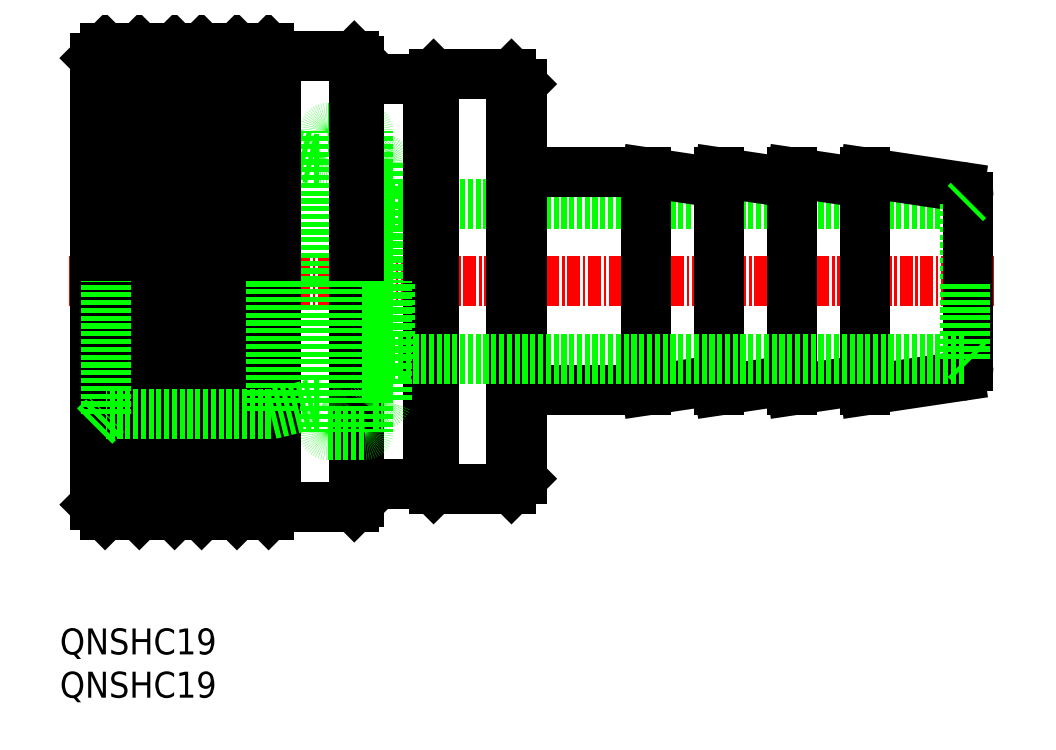
<metadata>
{"format":"dxf","ext":"dxf","renderer":"ezdxf+matplotlib","layout":"modelspace","background":"white","min_lineweight":24,"dpi":150}
</metadata>
<code>
0
SECTION
2
ENTITIES
0
LINE
8
0
10
176.8
20
239.8
30
0
11
232.2
21
239.8
31
0
0
LINE
8
0
10
189.9
20
242.8
30
0
11
201.5
21
242.8
31
0
0
LINE
8
0
10
189.9
20
221.8
30
0
11
201.5
21
221.8
31
0
0
LINE
8
CENTER
10
145.9
20
232.3
30
0
11
235
21
232.3
31
0
0
LINE
8
0
10
188.5
20
212.3
30
0
11
188.5
21
232.3
31
0
0
LINE
8
0
10
181
20
212.3
30
0
11
181
21
232.3
31
0
0
LINE
8
0
10
189.5
20
232.3
30
0
11
189.5
21
213.3
31
0
0
LINE
8
0
10
180.5
20
232.3
30
0
11
180.5
21
212.8
31
0
0
LINE
8
0
10
149.4
20
209.8
30
0
11
149.4
21
232.3
31
0
0
LINE
8
0
10
152.7
20
209.8
30
0
11
152.7
21
232.3
31
0
0
LINE
8
0
10
156.1
20
209.8
30
0
11
156.1
21
232.3
31
0
0
LINE
8
0
10
158.7
20
209.8
30
0
11
158.7
21
232.3
31
0
0
LINE
8
0
10
162.1
20
209.8
30
0
11
162.1
21
232.3
31
0
0
LINE
8
0
10
165.2
20
209.8
30
0
11
165.2
21
232.3
31
0
0
LINE
8
0
10
173.4
20
210.5
30
0
11
173.4
21
232.3
31
0
0
LINE
8
0
10
165.9
20
232.3
30
0
11
165.9
21
210.5
31
0
0
LINE
8
0
10
173.9
20
232.3
30
0
11
173.9
21
211
31
0
0
LINE
8
0
10
161.4
20
232.3
30
0
11
161.4
21
210.5
31
0
0
LINE
8
0
10
159.4
20
232.3
30
0
11
159.4
21
210.5
31
0
0
LINE
8
0
10
155.4
20
232.3
30
0
11
155.4
21
210.5
31
0
0
LINE
8
0
10
153.4
20
232.3
30
0
11
153.4
21
210.5
31
0
0
LINE
8
0
10
148.4
20
232.3
30
0
11
148.4
21
210.8
31
0
0
LINE
8
0
10
165.9
20
210.5
30
0
11
173.4
21
210.5
31
0
0
LINE
8
0
10
158.7
20
209.8
30
0
11
156.1
21
209.8
31
0
0
LINE
8
0
10
153.4
20
210.5
30
0
11
152.7
21
209.8
31
0
0
LINE
8
0
10
148.4
20
210.8
30
0
11
149.4
21
209.8
31
0
0
LINE
8
0
10
152.7
20
209.8
30
0
11
149.4
21
209.8
31
0
0
LINE
8
0
10
155.4
20
210.5
30
0
11
156.1
21
209.8
31
0
0
LINE
8
0
10
153.4
20
210.5
30
0
11
155.4
21
210.5
31
0
0
LINE
8
0
10
165.2
20
209.8
30
0
11
162.1
21
209.8
31
0
0
LINE
8
0
10
161.4
20
210.5
30
0
11
162.1
21
209.8
31
0
0
LINE
8
0
10
159.4
20
210.5
30
0
11
158.7
21
209.8
31
0
0
LINE
8
0
10
159.4
20
210.5
30
0
11
161.4
21
210.5
31
0
0
LINE
8
0
10
165.9
20
210.5
30
0
11
165.2
21
209.8
31
0
0
LINE
8
0
10
189.5
20
213.3
30
0
11
188.5
21
212.3
31
0
0
LINE
8
0
10
181
20
212.3
30
0
11
188.5
21
212.3
31
0
0
LINE
8
0
10
173.9
20
212.8
30
0
11
180.5
21
212.8
31
0
0
LINE
8
0
10
173.9
20
211
30
0
11
173.4
21
210.5
31
0
0
LINE
8
0
10
180.5
20
212.8
30
0
11
181
21
212.3
31
0
0
ARC
8
0
10
189.9
20
221.4
30
0
40
0.4
50
90
51
180
0
LINE
8
0
10
170
20
244.1
30
0
11
169.4
21
244.1
31
0
0
LINE
8
0
10
165.9
20
254
30
0
11
173.4
21
254
31
0
0
LINE
8
0
10
148.4
20
246.2
30
0
11
149.5
21
245.1
31
0
0
LINE
8
0
10
148.4
20
232.3
30
0
11
148.4
21
253.8
31
0
0
LINE
8
0
10
165.3
20
245.1
30
0
11
149.5
21
245.1
31
0
0
LINE
8
0
10
149.5
20
245.1
30
0
11
149.5
21
232.3
31
0
0
LINE
8
0
10
169.4
20
232.3
30
0
11
169.4
21
244.1
31
0
0
LINE
8
0
10
165.3
20
232.3
30
0
11
165.3
21
245.1
31
0
0
LINE
8
0
10
165.3
20
245.1
30
0
11
169.4
21
244.1
31
0
0
LINE
8
0
10
158.7
20
254.8
30
0
11
156.1
21
254.8
31
0
0
LINE
8
0
10
153.4
20
254.1
30
0
11
152.7
21
254.8
31
0
0
LINE
8
0
10
148.4
20
253.8
30
0
11
149.4
21
254.8
31
0
0
LINE
8
0
10
152.7
20
254.8
30
0
11
149.4
21
254.8
31
0
0
LINE
8
0
10
155.4
20
254.1
30
0
11
156.1
21
254.8
31
0
0
LINE
8
0
10
153.4
20
254.1
30
0
11
155.4
21
254.1
31
0
0
LINE
8
0
10
165.2
20
254.8
30
0
11
162.1
21
254.8
31
0
0
LINE
8
0
10
161.4
20
254.1
30
0
11
162.1
21
254.8
31
0
0
LINE
8
0
10
159.4
20
254.1
30
0
11
158.7
21
254.8
31
0
0
LINE
8
0
10
159.4
20
254.1
30
0
11
161.4
21
254.1
31
0
0
LINE
8
0
10
165.9
20
254
30
0
11
165.2
21
254.8
31
0
0
LINE
8
0
10
189.5
20
243.2
30
0
11
189.5
21
251.3
31
0
0
LINE
8
0
10
174.7
20
232.3
30
0
11
174.7
21
246.8
31
0
0
LINE
8
0
10
170.5
20
232.3
30
0
11
170.5
21
246.8
31
0
0
LINE
8
0
10
176.8
20
239.8
30
0
11
176.8
21
232.3
31
0
0
LINE
8
0
10
176.5
20
243.7
30
0
11
176.5
21
232.3
31
0
0
LINE
8
0
10
175.2
20
244.1
30
0
11
176.1
21
244.1
31
0
0
ARC
8
0
10
175.2
20
244.6
30
0
40
0.5
50
180
51
270
0
ARC
8
0
10
170
20
244.6
30
0
40
0.5
50
270
51
0
0
LINE
8
0
10
176.5
20
240.1
30
0
11
176.8
21
239.8
31
0
0
ARC
8
0
10
176.1
20
243.7
30
0
40
0.4
50
0
51
90
0
ARC
8
0
10
189.9
20
243.2
30
0
40
0.4
50
180
51
270
0
LINE
8
0
10
181
20
252.3
30
0
11
188.5
21
252.3
31
0
0
LINE
8
0
10
173.9
20
253.5
30
0
11
173.9
21
251.8
31
0
0
LINE
8
0
10
173.9
20
251.8
30
0
11
180.5
21
251.8
31
0
0
ARC
8
0
10
174.4
20
246.8
30
0
40
0.3
50
0
51
90
0
ARC
8
0
10
170.8
20
246.8
30
0
40
0.3
50
90
51
180
0
LINE
8
0
10
170.8
20
247.1
30
0
11
174.4
21
247.1
31
0
0
LINE
8
0
10
180.5
20
251.8
30
0
11
181
21
252.3
31
0
0
LINE
8
0
10
173.9
20
253.5
30
0
11
173.4
21
254
31
0
0
LINE
8
0
10
189.5
20
251.3
30
0
11
188.5
21
252.3
31
0
0
LINE
8
0
10
201.5
20
232.3
30
0
11
201.5
21
221.8
31
0
0
LINE
8
0
10
208.5
20
232.3
30
0
11
208.5
21
221.8
31
0
0
LINE
8
0
10
215.5
20
232.3
30
0
11
215.5
21
221.8
31
0
0
LINE
8
0
10
222.5
20
232.3
30
0
11
222.5
21
221.8
31
0
0
LINE
8
0
10
232.5
20
232.3
30
0
11
232.5
21
224.1
31
0
0
LINE
8
0
10
215.5
20
221.8
30
0
11
222.5
21
222.8
31
0
0
LINE
8
0
10
201.5
20
221.8
30
0
11
208.5
21
222.8
31
0
0
LINE
8
0
10
208.5
20
221.8
30
0
11
215.5
21
222.8
31
0
0
LINE
8
0
10
222.5
20
221.8
30
0
11
231.7
21
223.2
31
0
0
ARC
8
0
10
231.5
20
224.1
30
0
40
1
50
278.5
51
0
0
LINE
8
0
10
215.5
20
242.8
30
0
11
222.5
21
241.7
31
0
0
LINE
8
0
10
201.5
20
242.8
30
0
11
208.5
21
241.7
31
0
0
LINE
8
0
10
208.5
20
242.8
30
0
11
215.5
21
241.7
31
0
0
LINE
8
0
10
208.5
20
241.7
30
0
11
208.5
21
242.8
31
0
0
LINE
8
0
10
215.5
20
241.7
30
0
11
215.5
21
242.8
31
0
0
LINE
8
0
10
222.5
20
242.8
30
0
11
231.7
21
241.4
31
0
0
LINE
8
0
10
222.5
20
241.7
30
0
11
222.5
21
242.8
31
0
0
LINE
8
0
10
232.2
20
239.8
30
0
11
232.2
21
232.3
31
0
0
LINE
8
0
10
232.5
20
240.4
30
0
11
232.5
21
232.3
31
0
0
ARC
8
0
10
231.5
20
240.4
30
0
40
1
50
0
51
81.5
0
LINE
8
0
10
232.5
20
240.1
30
0
11
232.2
21
239.8
31
0
0
TEXT
8
0
10
145.1
20
196.4
30
0
40
2.5
1
QNSHC19
0
TEXT
8
0
10
145.1
20
192.2
30
0
40
2.5
1
QNSHC19
0
LINE
8
0
10
153.4
20
232.3
30
0
11
153.4
21
254.1
31
0
0
LINE
8
0
10
155.4
20
232.3
30
0
11
155.4
21
254.1
31
0
0
LINE
8
0
10
159.4
20
232.3
30
0
11
159.4
21
254.1
31
0
0
LINE
8
0
10
161.4
20
232.3
30
0
11
161.4
21
254.1
31
0
0
LINE
8
0
10
165.9
20
232.3
30
0
11
165.9
21
254
31
0
0
LINE
8
0
10
165.2
20
254.8
30
0
11
165.2
21
232.3
31
0
0
LINE
8
0
10
162.1
20
254.8
30
0
11
162.1
21
232.3
31
0
0
LINE
8
0
10
158.7
20
254.8
30
0
11
158.7
21
232.3
31
0
0
LINE
8
0
10
156.1
20
254.8
30
0
11
156.1
21
232.3
31
0
0
LINE
8
0
10
152.7
20
254.8
30
0
11
152.7
21
232.3
31
0
0
LINE
8
0
10
149.4
20
254.8
30
0
11
149.4
21
232.3
31
0
0
LINE
8
0
10
173.9
20
232.3
30
0
11
173.9
21
253.5
31
0
0
LINE
8
0
10
173.4
20
254
30
0
11
173.4
21
232.3
31
0
0
LINE
8
0
10
180.5
20
232.3
30
0
11
180.5
21
251.8
31
0
0
LINE
8
0
10
189.5
20
232.3
30
0
11
189.5
21
251.3
31
0
0
LINE
8
0
10
181
20
252.3
30
0
11
181
21
232.3
31
0
0
LINE
8
0
10
188.5
20
252.3
30
0
11
188.5
21
232.3
31
0
0
LINE
8
0
10
215.5
20
232.3
30
0
11
215.5
21
242.8
31
0
0
LINE
8
0
10
208.5
20
232.3
30
0
11
208.5
21
242.8
31
0
0
LINE
8
0
10
201.5
20
232.3
30
0
11
201.5
21
242.8
31
0
0
LINE
8
0
10
222.5
20
232.3
30
0
11
222.5
21
242.8
31
0
0
LINE
8
0
10
148.4
20
218.3
30
0
11
149.5
21
219.5
31
0
0
LINE
8
0
10
149.5
20
219.5
30
0
11
149.5
21
232.3
31
0
0
ARC
8
0
10
170.8
20
217.8
30
0
40
0.3
50
180
51
270
0
ARC
8
0
10
174.4
20
217.8
30
0
40
0.3
50
270
51
0
0
LINE
8
0
10
165.3
20
219.5
30
0
11
149.5
21
219.5
31
0
0
LINE
8
0
10
165.3
20
219.5
30
0
11
169.4
21
220.5
31
0
0
LINE
8
0
10
170
20
220.5
30
0
11
169.4
21
220.5
31
0
0
ARC
8
0
10
170
20
220
30
0
40
0.5
50
0
51
90
0
LINE
8
0
10
176.5
20
224.5
30
0
11
176.8
21
224.8
31
0
0
ARC
8
0
10
176.1
20
220.9
30
0
40
0.4
50
270
51
0
0
ARC
8
0
10
175.2
20
220
30
0
40
0.5
50
90
51
180
0
LINE
8
0
10
175.2
20
220.5
30
0
11
176.1
21
220.5
31
0
0
LINE
8
0
10
170.8
20
217.5
30
0
11
174.4
21
217.5
31
0
0
LINE
8
0
10
165.3
20
232.3
30
0
11
165.3
21
219.5
31
0
0
LINE
8
0
10
169.4
20
232.3
30
0
11
169.4
21
220.5
31
0
0
LINE
8
0
10
170.5
20
232.3
30
0
11
170.5
21
217.8
31
0
0
LINE
8
0
10
176.5
20
220.9
30
0
11
176.5
21
232.3
31
0
0
LINE
8
0
10
176.8
20
224.8
30
0
11
176.8
21
232.3
31
0
0
LINE
8
0
10
174.7
20
232.3
30
0
11
174.7
21
217.8
31
0
0
LINE
8
0
10
176.8
20
224.8
30
0
11
232.2
21
224.8
31
0
0
LINE
8
0
10
232.2
20
224.8
30
0
11
232.2
21
232.3
31
0
0
LINE
8
0
10
232.5
20
224.5
30
0
11
232.2
21
224.8
31
0
0
ENDSEC
0
EOF

</code>
